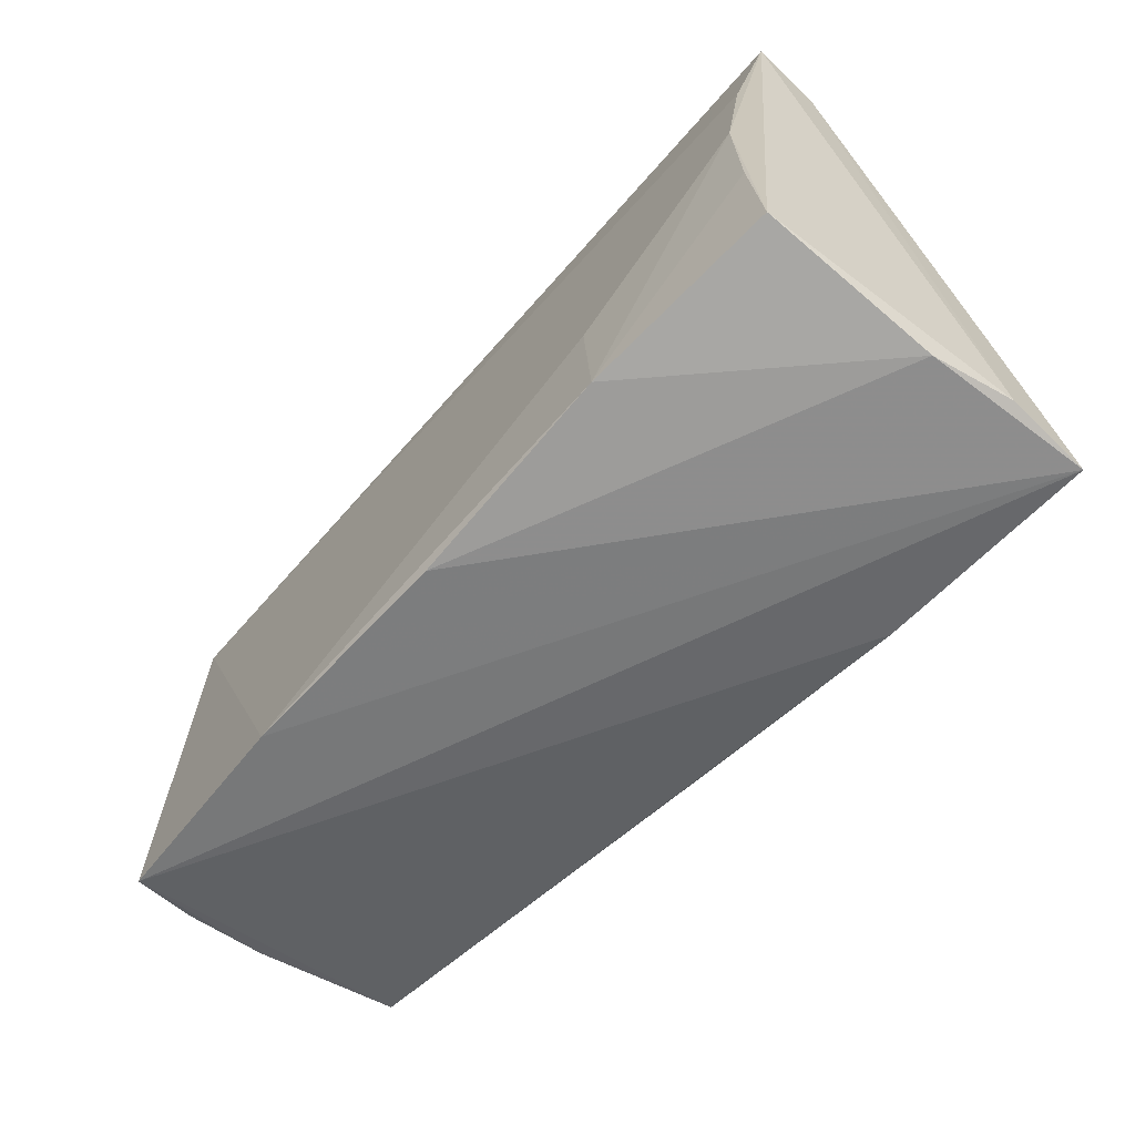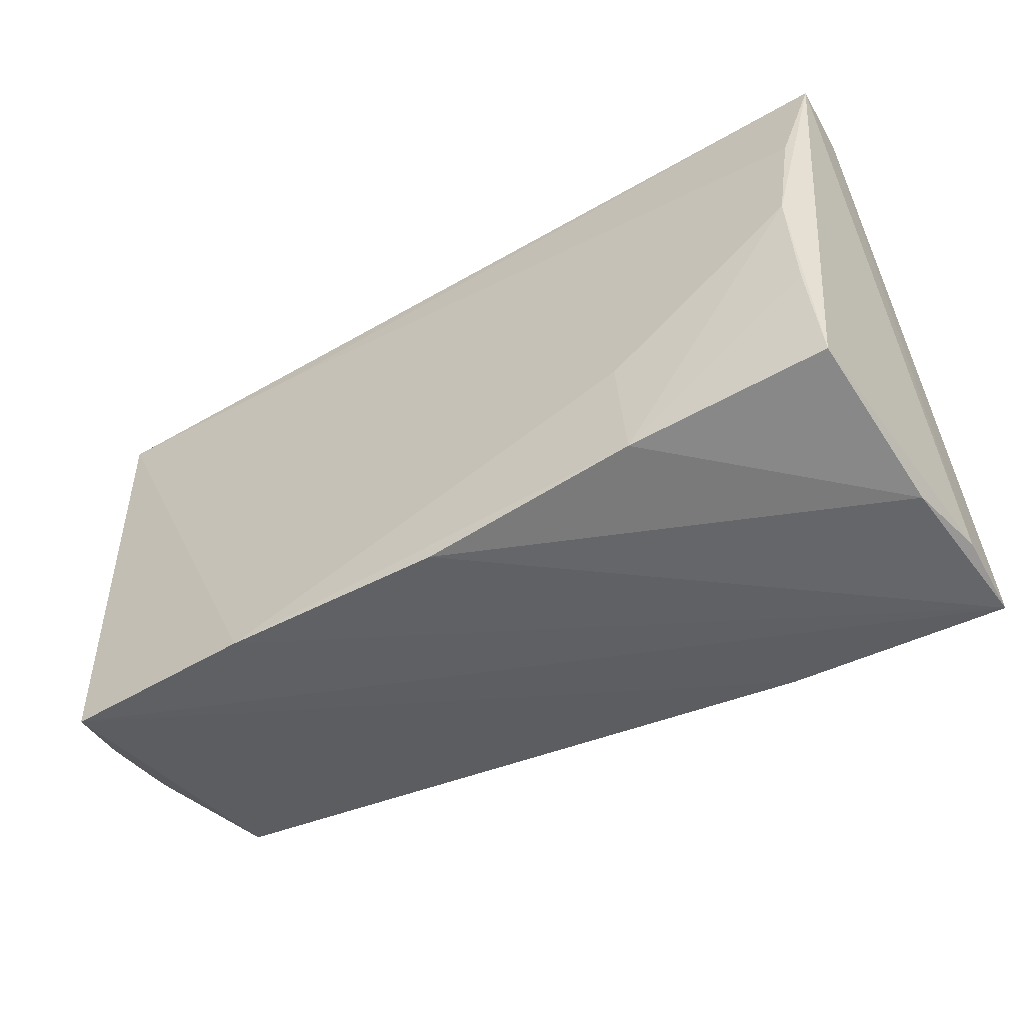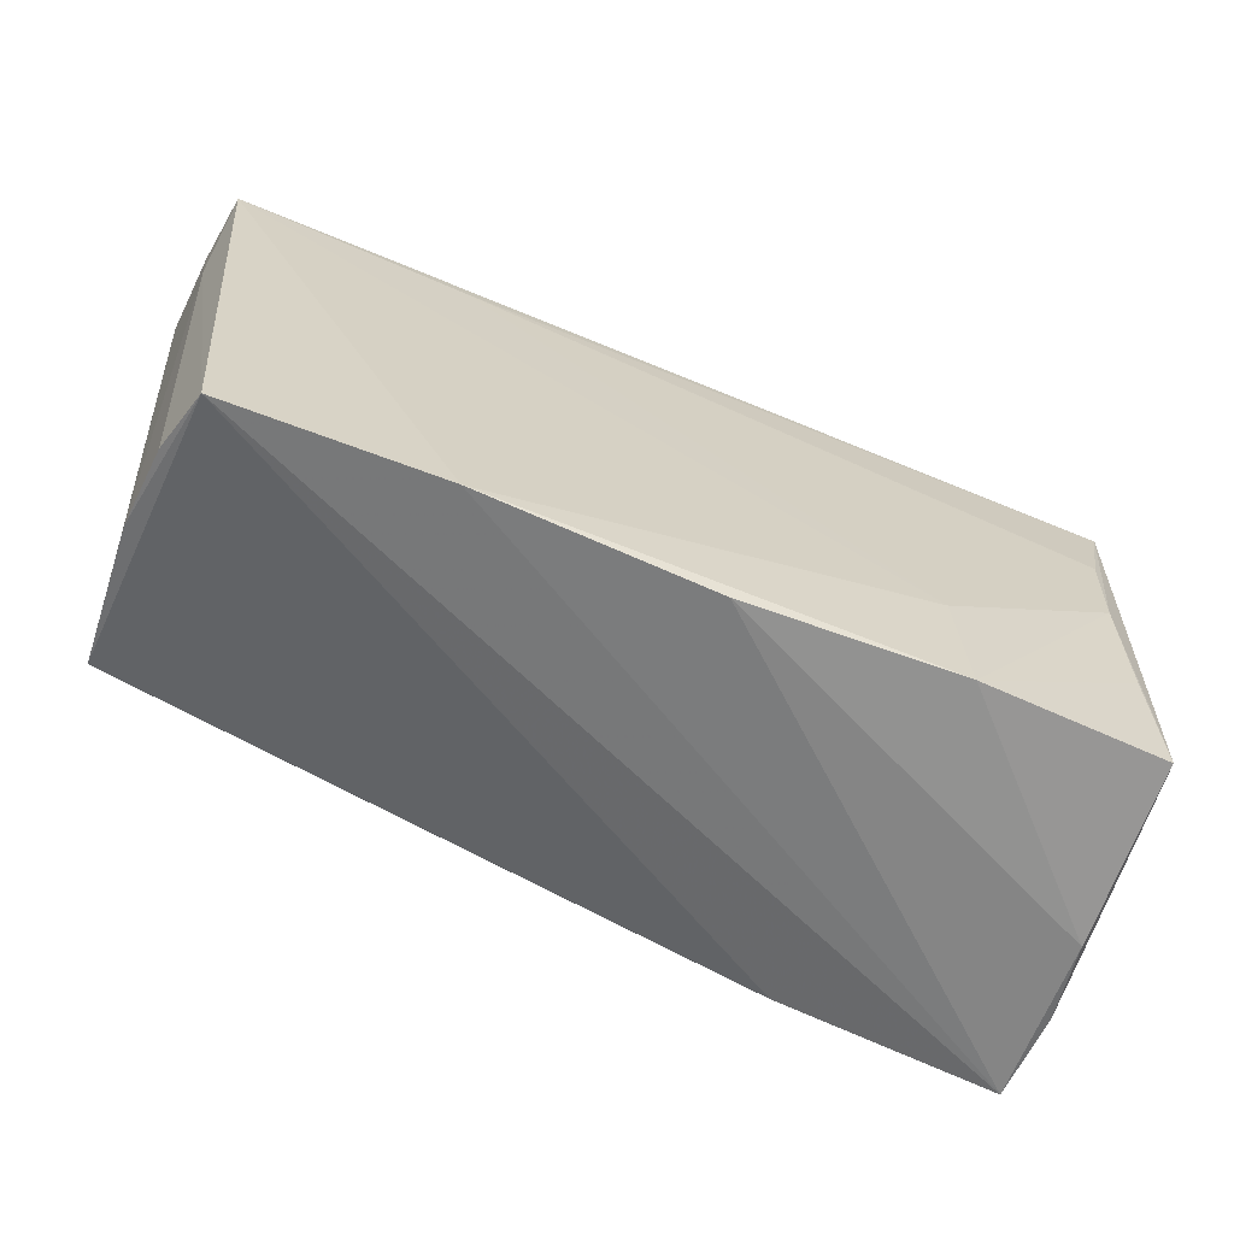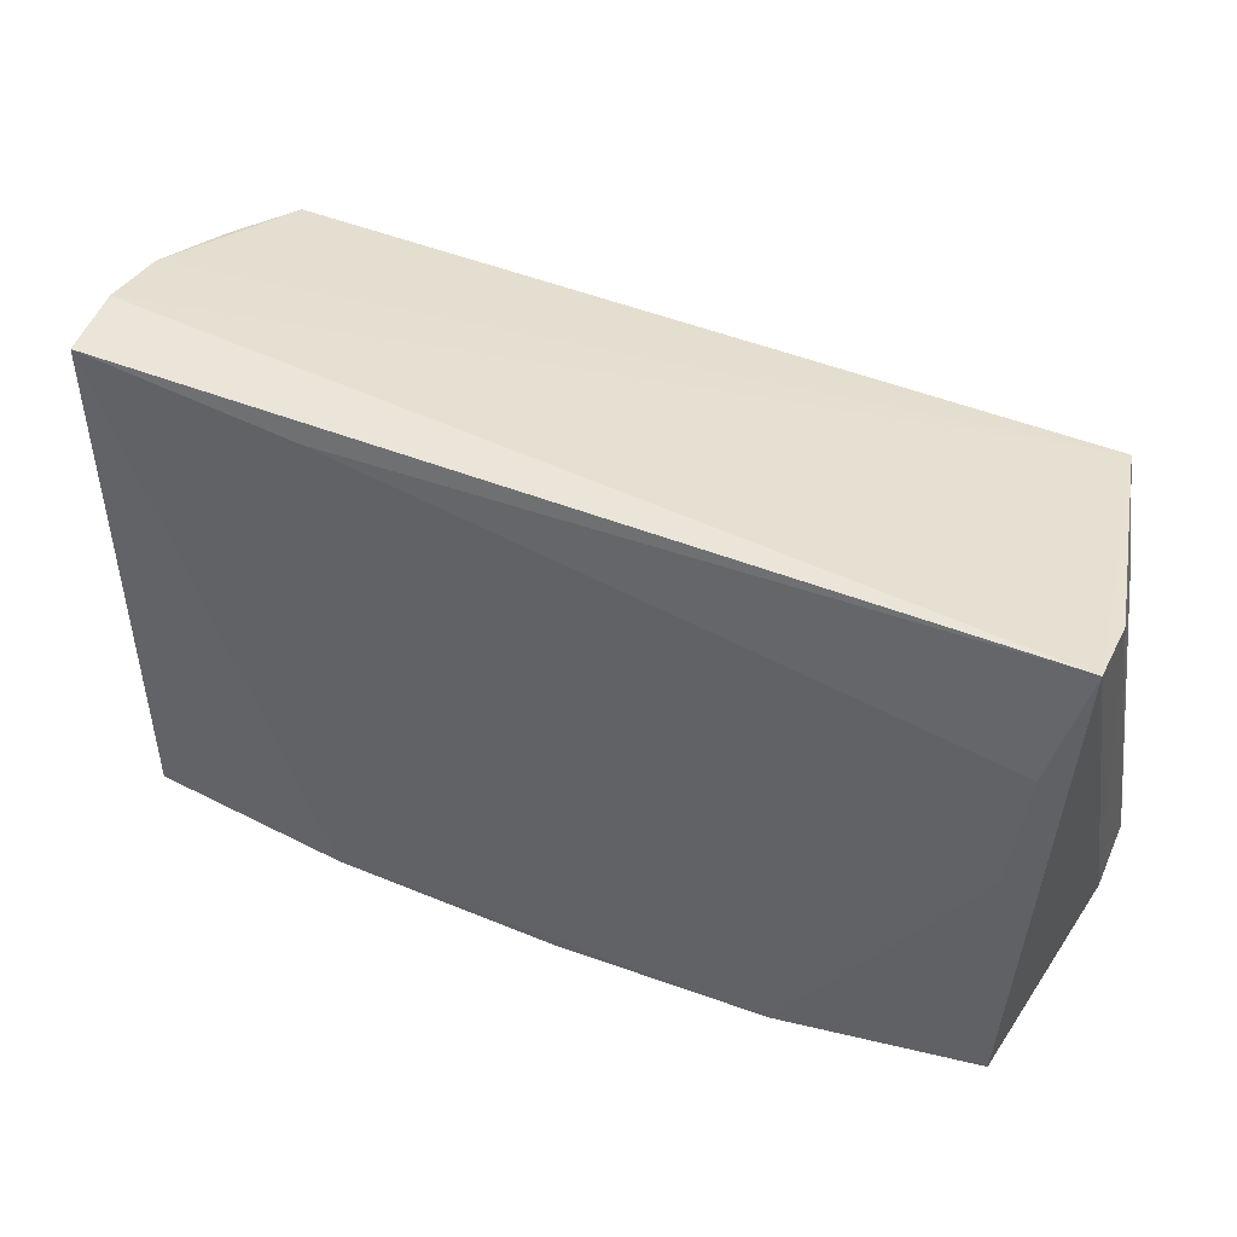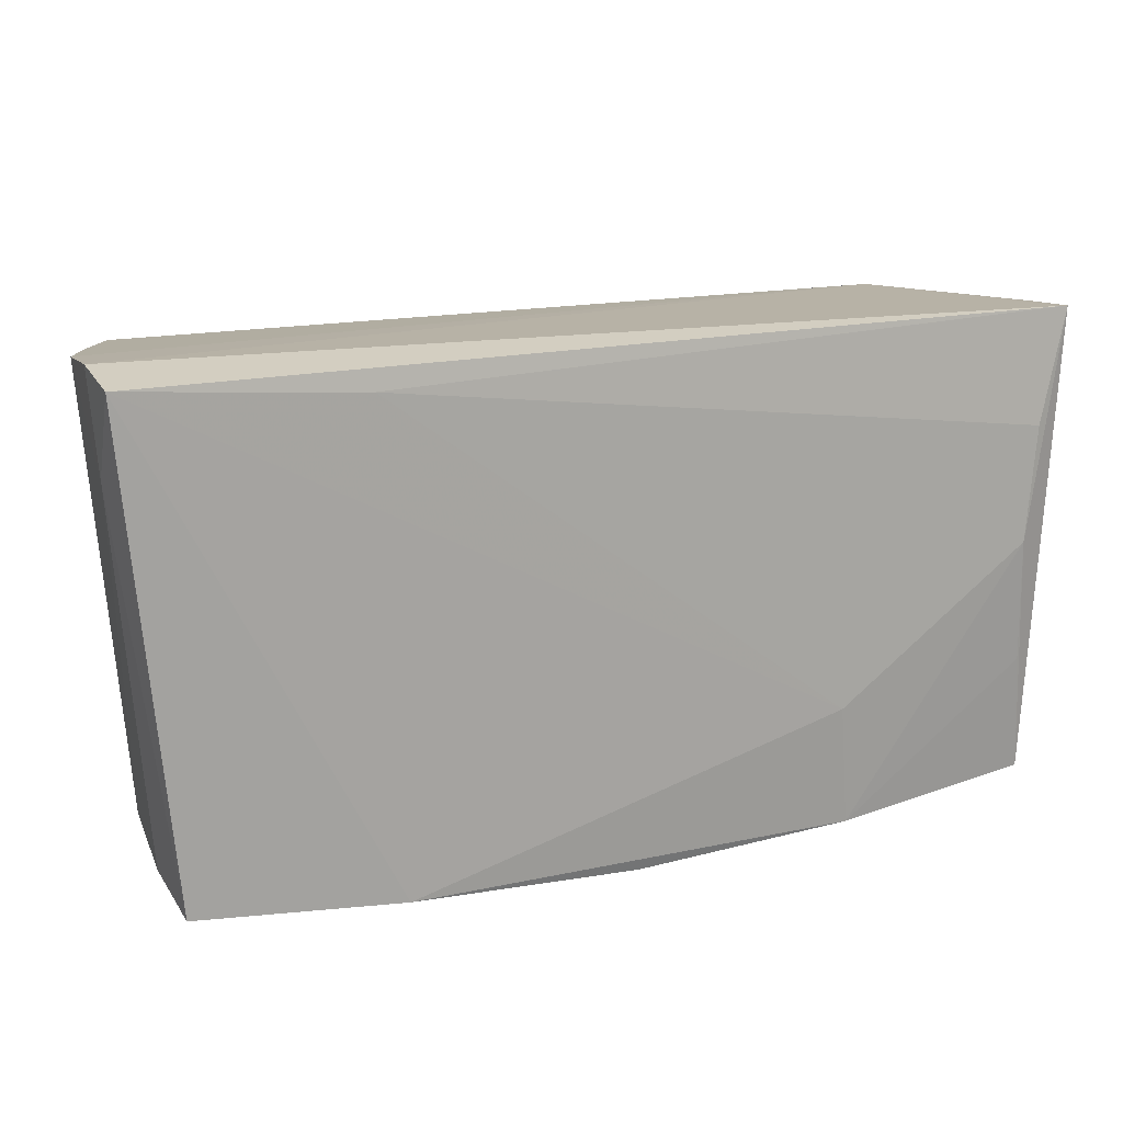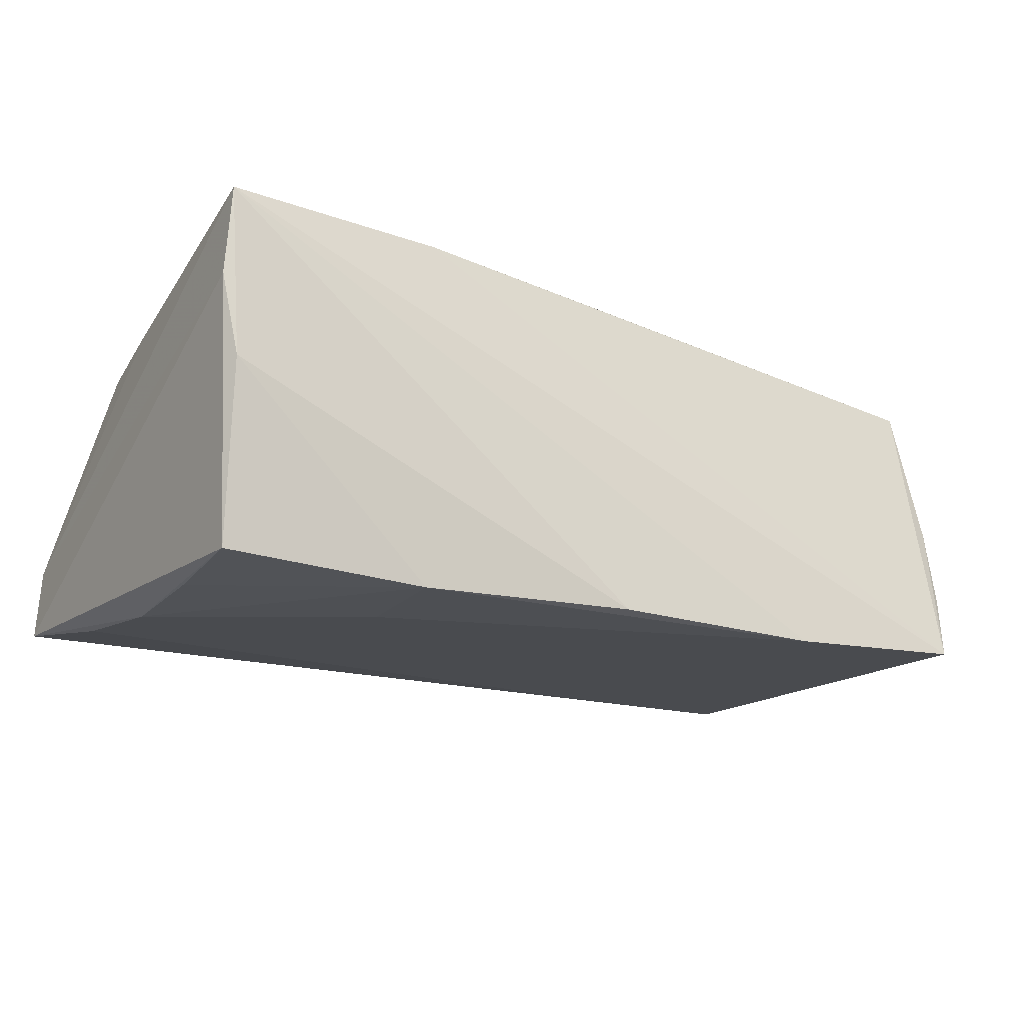
<metadata>
{"format":"obj","ext":"obj","renderer":"f3d","projection":"perspective","resolution":1024,"background":"white","views":[{"elev":-62.6,"azim":-131.3,"up":"+Y"},{"elev":-50.2,"azim":-148.3,"up":"+Y"},{"elev":-62.0,"azim":156.1,"up":"+Y"},{"elev":43.4,"azim":-154.4,"up":"+Y"},{"elev":19.9,"azim":161.1,"up":"+Y"},{"elev":-18.0,"azim":-30.6,"up":"+Z"}]}
</metadata>
<code>
v 0.02599 -0.02925 -0.02034
v -0.0484 -0.02489 -0.01881
v 0.02729 0.02685 -0.01657
v -0.02455 -0.01364 -0.02054
v 0.00189 -0.02303 0.02018
v 0.02632 0.0249 0.01957
v -0.04916 -0.0283 0.001794
v -0.05181 0.02983 -0.01688
v -0.0003833 -0.02994 -0.0201
v -0.0505 -0.02842 0.02134
v 0.05061 -0.01991 0.01614
v 0.04916 0.02539 0.01971
v -0.0245 -0.02634 0.02134
v 0.04987 -0.02809 -0.01877
v -0.02561 -0.02778 -0.02056
v 0.02454 0.01313 0.02134
v -0.05096 -0.02772 0.01129
v 0.05439 0.01843 -0.0106
v 0.05482 0.02983 -0.007512
v -0.0483 0.01678 -0.0186
v -0.04452 0.02537 0.01808
v -0.04731 -0.01099 -0.01932
v 0.05522 0.02854 0.00105
v -0.05159 0.02865 -0.008926
v 0.05265 0.02676 0.01099
v 0.05391 0.02906 -0.01584
v 0.05156 -0.02565 -0.01104
v 0.05204 -0.0234 -0.001276
v -0.04655 0.01048 0.01843
v -0.04683 0.003463 -0.01959
f 17 8 2
f 24 8 17
f 24 21 8
f 10 24 17
f 23 21 12
f 17 2 7
f 7 10 17
f 9 10 7
f 30 2 8
f 21 24 29
f 29 10 21
f 24 10 29
f 25 11 23
f 23 12 25
f 25 12 11
f 21 10 16
f 11 12 16
f 16 5 11
f 9 7 15
f 15 7 2
f 20 30 8
f 23 18 19
f 19 18 26
f 19 26 8
f 19 21 23
f 8 21 19
f 26 18 14
f 6 12 21
f 21 16 6
f 6 16 12
f 13 16 10
f 5 16 13
f 11 5 13
f 13 14 11
f 10 14 13
f 4 15 30
f 30 20 4
f 2 30 22
f 22 15 2
f 30 15 22
f 11 14 28
f 23 11 28
f 28 18 23
f 1 10 9
f 1 14 10
f 9 15 1
f 15 4 1
f 26 14 1
f 1 4 26
f 26 4 3
f 3 4 20
f 8 26 3
f 3 20 8
f 27 14 18
f 18 28 27
f 27 28 14

</code>
